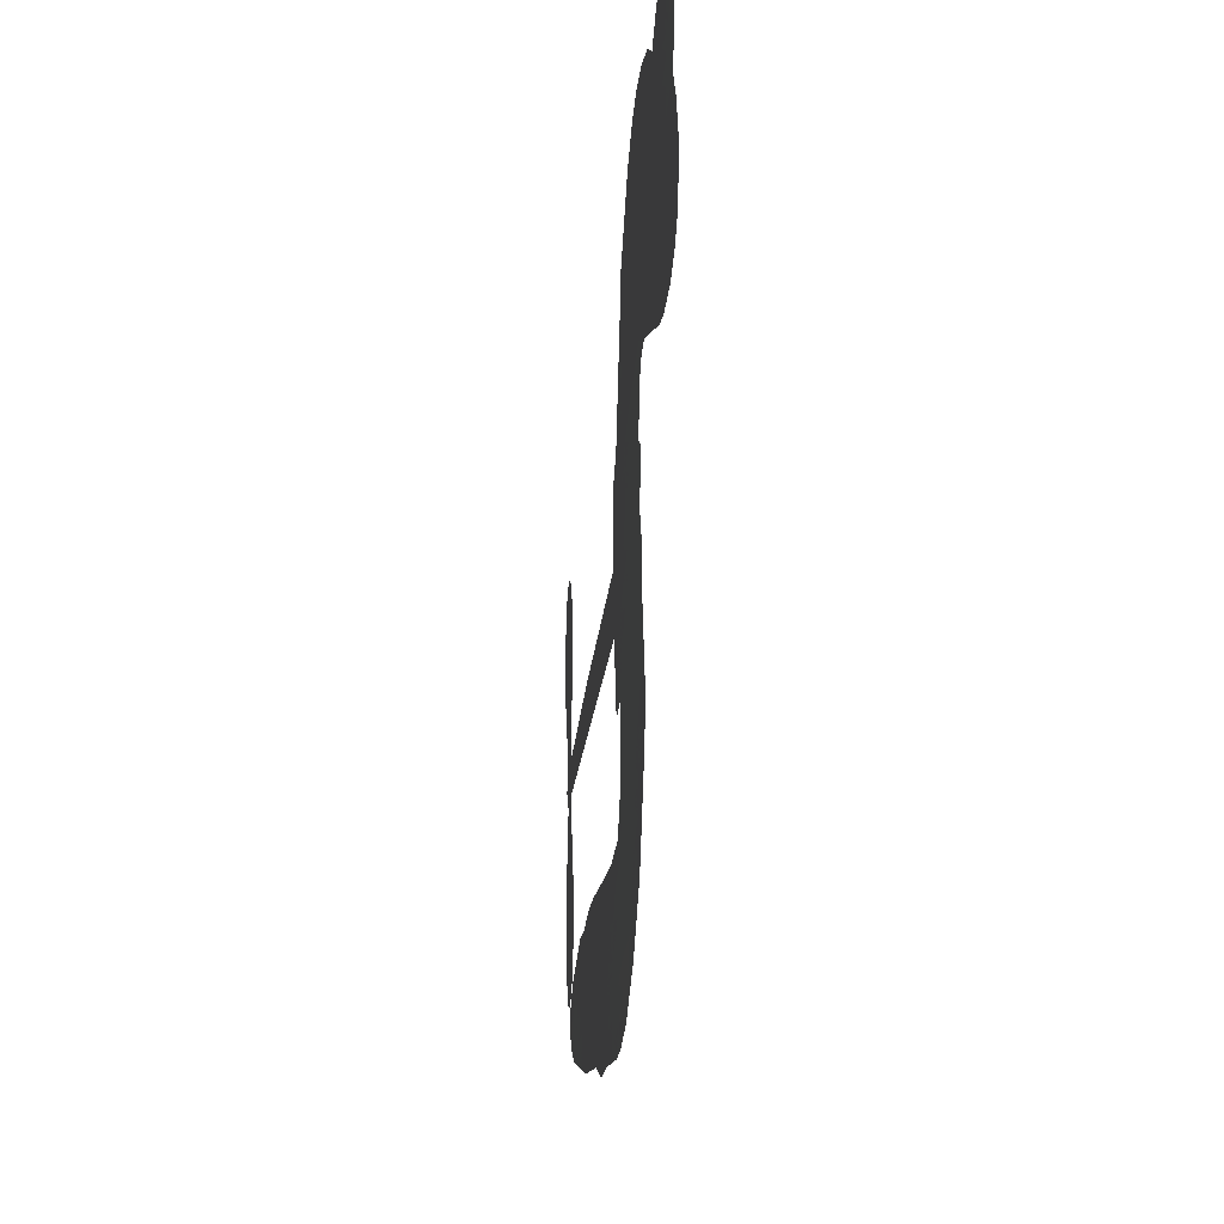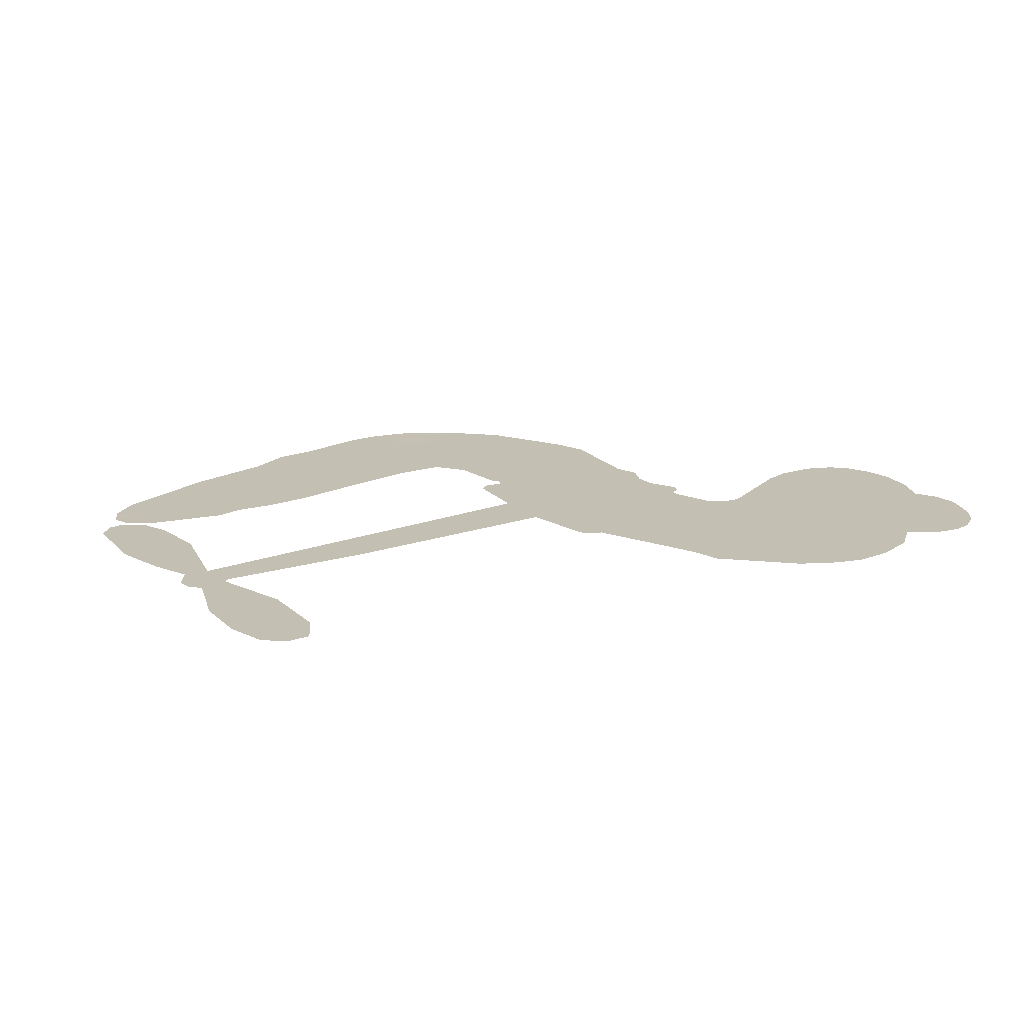
<metadata>
{"format":"obj","ext":"obj","renderer":"f3d","projection":"perspective","resolution":1024,"background":"white","views":[{"elev":-20.0,"azim":-95.8,"up":"+Y"},{"elev":17.9,"azim":140.9,"up":"+Z"}]}
</metadata>
<code>
v -3779 928 0.2257
v -3765 976.1 0.2142
v -3740 1019 0.1893
v -3755 1057 0.1564
v -3752 1093 0.1258
v -3729 1140 0
v -3702 1168 0.102
v -3673 1184 0.135
v -3645 1188 0.1547
v -3605 1178 0.1819
v -3565 1148 0.2241
v -3521 1179 0.2597
v -3459 1192 0.2811
v -3408 1190 0.2947
v -3369 1176 0.3046
v -3319 1143 0.3194
v -3237 1045 0.357
v -3232 1003 0.3705
v -3182 837.9 0.4716
v -3166 830.7 0.486
v -3156 815.8 0.5
v -3152 709.9 0.5272
v -2823 682.6 0.6118
v -2600 650.4 0.6795
v -2592 655.1 0.6864
v -2611 771 0.7179
v -2596 879.5 0.7338
v -2566 921.9 0.7382
v -2535 919.5 0.741
v -2506 892.8 0.75
v -2497 830.3 0.73
v -2509 749.8 0.7164
v -2550 659.4 0.6913
v -2537 639.8 0.6867
v -2536 619.8 0.6845
v -2560 590.7 0.6806
v -2545 533.1 0.6797
v -2535 448.6 0.6797
v -2557 337.4 0.6797
v -2579 316.6 0.6797
v -2604 316.6 0.6797
v -2631 344.5 0.6797
v -2642 382.9 0.6797
v -2640 469.9 0.6797
v -2595 599.1 0.6784
v -3163 623.1 0.5463
v -3182 530.1 0.5748
v -3198 520.3 0.5774
v -3226 526.2 0.5876
v -3230 515.5 0.6008
v -3224 504.8 0.6103
v -3225 421.5 0.669
v -3198 375.4 0.7013
v -3125 366.3 0.6935
v -2913 381 0.5832
v -2848 378.8 0.546
v -2790 367.7 0.5055
v -2753 372.7 0.4795
v -2642 337.7 0.3786
v -2613 311.1 0.324
v -2606 285.7 0.25
v -2625 256.8 0.3476
v -2664 231.3 0.4048
v -2824 187 0.5381
v -2953 170.1 0.6229
v -3016 146.4 0.662
v -3076 147.4 0.6969
v -3185 135.5 0.7854
v -3229 139.1 0.8353
v -3280 155.5 1
v -3352 203.8 0.7852
v -3413 276.2 0.7241
v -3463 401.6 0.6592
v -3474 453.1 0.64
v -3443 588.8 0.5732
v -3451 625.7 0.5548
v -3433 656.7 0.5366
v -3429 687.7 0.5138
v -3445 731.8 0.488
v -3439 745.9 0.4836
v -3424 752.5 0.475
v -3421 765.8 0.4601
v -3434 823.1 0.3966
v -3454 845.1 0.3579
v -3481 849.5 0.3262
v -3613 800.9 0.2586
v -3654 794.4 0.2511
v -3708 800.9 0.2439
v -3745 820.4 0.2394
v -3765 842.9 0.2368
v -3778 883.5 0.2319
v -2879 611.1 0.5994
v -2587 638.6 0.682
v -3400 754.5 0.4707
v -3247 528.9 0.5938
v -3224 463.2 0.6381
v -3425 731.3 0.4874
v -3186 807.5 0.4858
v -3173 576.6 0.5622
v -2737 605.1 0.6359
v -2570 651.9 0.688
v -2666 602.1 0.6569
v -2630 600.6 0.6682
v -3437 710 0.4976
v -3234 552.2 0.5788
v -2601 713 0.7066
v -2563 625.2 0.6836
v -2576 687.4 0.6984
v -2644 289.3 0.3594
v -2592 352.2 0.6797
v -3392 798.8 0.4356
v -3246 498.7 0.6142
v -3410 707.8 0.5014
v -3715 866.6 0.2382
v -3652 1136 0.1552
v -3461 894.9 0.3324
v -3154 763 0.5019
v -3205 548.5 0.574
v -2711 666.5 0.6416
v -2655 658.5 0.6585
v -3282 565.1 0.5787
v -3238 829.3 0.4567
v -3390 667.4 0.5268
v -3407 869.2 0.378
v -3215 592.1 0.5604
v -2613 624.3 0.6737
v -3300 512.3 0.6088
v -2644 629 0.6633
v -2677 633.4 0.6528
v -3404 617.3 0.5563
v -2763 303.3 0.4835
v -2617 534.5 0.6798
v -2553 881.2 0.7367
v -2529 704.6 0.7065
v -2546 393 0.6797
v -3690 1070 0.1614
v -2701 603.6 0.6462
v -2767 339.4 0.4878
v -2586 559.7 0.6796
v -2829 312.8 0.5314
v -2697 355.2 0.436
v -2728 326.4 0.4558
v -3415 1113 0.2996
v -3201 213.4 0.7746
v -3738 906.7 0.2303
v -3644 864.8 0.2508
v -3691 1130 0.111
v -3320 760.7 0.4757
v -3291 443 0.6496
v -2603 825.2 0.7265
v -2563 725.2 0.709
v -3720 1049 0.1686
v -3677 997 0.2103
v -3686 1033 0.189
v -3618 1031 0.2197
v -3651 1055 0.1922
v -2744 209.1 0.4788
v -2684 311.1 0.4135
v -3401 1151 0.2993
v -3309 1015 0.3529
v -3205 172.3 0.8021
v -3638 828.1 0.2536
v -3547 825.4 0.2803
v -3680 840.3 0.2454
v -3361 769.3 0.4638
v -3254 442.6 0.6517
v -3273 385.2 0.6851
v -3651 1020 0.2092
v -3623 962.7 0.2398
v -3598 1092 0.2106
v -3658 1096 0.1665
v -3448 1147 0.2852
v -3363 1115 0.3145
v -3269 1020 0.3597
v -3131 141.2 0.7377
v -3250 197 0.8371
v -3366 722.1 0.4939
v -3325 839.1 0.4282
v -3618 1065 0.2071
v -3567 1048 0.2406
v -3278 1094 0.3381
v -3398 834.3 0.4059
v -3172 190.4 0.7629
v -3142 250.7 0.7213
v -3353 809.4 0.4387
v -3293 1055 0.3449
v -3208 920.1 0.4135
v -3367 851.5 0.4069
v -3324 1089 0.329
v -3356 932.5 0.3697
v -3281 945.7 0.3864
v -3373 893.5 0.3811
v -3264 981.2 0.3747
v -3319 893.1 0.4007
v -3417 936.2 0.3427
v -3220 961.4 0.3907
v -3405 903.7 0.3617
v -3245 931.5 0.4009
v -3277 902.4 0.408
v -3237 890.5 0.4239
v -3268 860.5 0.4322
v -3195 879 0.4395
v -3284 815.9 0.4521
v -3223 859.6 0.4445
v -3438 872.2 0.3566
v -3278 534 0.5947
v -3310 545.8 0.5908
v -3330 607.4 0.5591
v -3363 510.3 0.6117
v -2523 858.6 0.7369
v -2562 838.2 0.7299
v -2571 793.2 0.722
v -3678 914.6 0.2361
v -3680 877.4 0.2418
v -3236 733.5 0.5029
v -3719 978.2 0.211
v -3528 897.9 0.2908
v -3235 384.8 0.6893
v -3254 317.4 0.7251
v -3225 345.6 0.7096
v -3260 352.2 0.705
v -3324 346.5 0.7037
v -3290 329.4 0.7171
v -3196 287.9 0.7315
v -3336 277.3 0.7473
v -3220 311.9 0.7248
v -3245 263.1 0.7615
v -3176 332.2 0.71
v -3321 310 0.7274
v -3439 338.7 0.6901
v -3290 274.6 0.7569
v -3606 1135 0.1933
v -3627 1109 0.1846
v -3485 1162 0.2717
v -3521 1132 0.2538
v -3480 1119 0.2745
v -3517 1075 0.2617
v -3344 1159 0.3118
v -3371 1145 0.3078
v -3249 164.9 0.8842
v -3301 201.6 0.8518
v -3576 993.4 0.2505
v -3299 1119 0.3281
v -3386 1039 0.3236
v -3364 632.4 0.5464
v -3370 585.4 0.5721
v -3305 679 0.5222
v -3348 672.5 0.5242
v -3322 644.8 0.5395
v -3279 616.7 0.5533
v -3399 441.9 0.6463
v -2577 758.1 0.7155
v -2541 769.3 0.7185
v -2503 790 0.7232
v -2532 814.8 0.7269
v -3707 898.2 0.2347
v -3711 938.5 0.2253
v -3673 955.7 0.2266
v -3190 734.8 0.5093
v -3249 781.1 0.4783
v -3709 1009 0.1974
v -3495 883.1 0.3121
v -3493 932 0.3038
v -3514 837.6 0.2987
v -3592 854.1 0.2655
v -3542 862.9 0.2851
v -3574 895.4 0.2703
v -3554 944.9 0.2714
v -3234 228.8 0.7878
v -3204 251.1 0.7543
v -3275 235.9 0.7952
v -3317 240.2 0.7847
v -3151 294.7 0.7124
v -3019 372.8 0.6428
v -3138 330.4 0.7002
v -3109 299.7 0.6932
v -3072 369.3 0.6703
v -3099 257.4 0.6962
v -3115 219.4 0.7136
v -3032 296.9 0.6548
v -3101 337.2 0.6848
v -3150 217.1 0.7373
v -3094 184.2 0.7058
v -3071 286.8 0.6767
v -3059 329 0.666
v -3045 184.6 0.6752
v -3021 334.1 0.6458
v -3039 240.6 0.6647
v -2961 296.1 0.6146
v -3075 225.4 0.6883
v -2966 376.7 0.6131
v -2997 306.5 0.6342
v -3005 265.6 0.6426
v -2969 336 0.6166
v -2990 211.7 0.6397
v -2915 325.9 0.5857
v -3162 370.8 0.7027
v -3556 1105 0.2353
v -3587 1023 0.2374
v -3609 998.8 0.2343
v -3554 1018 0.2548
v -3533 1045 0.2592
v -3538 981.5 0.2708
v -3472 1031 0.2913
v -3519 1012 0.2734
v -3496 975.2 0.2928
v -3456 955.3 0.3173
v -3446 924 0.3315
v -3415 991.7 0.3253
v -3462 993.7 0.3044
v -3363 1073 0.3226
v -3403 1075 0.3098
v -3345 1036 0.337
v -3450 1081 0.291
v -3429 1040 0.3071
v -3368 994.6 0.3424
v -3337 571 0.5786
v -3366 547.9 0.5919
v -3459 520.7 0.6113
v -3408 561.5 0.5866
v -3451 554.8 0.5936
v -3426 530.9 0.6036
v -3430 480.8 0.628
v -3301 591.8 0.5663
v -3253 589.7 0.5645
v -3236 632.9 0.5454
v -3438 433.7 0.6483
v -3366 324.7 0.7103
v -3747 944.6 0.2217
v -3190 771.3 0.4951
v -3286 778.3 0.472
v -3317 799.2 0.4535
v -3283 732 0.4968
v -3220 800.1 0.4769
v -3580 813.2 0.2675
v -3525 929.9 0.2876
v -3587 959.2 0.2543
v -3609 921.4 0.2533
v -3645 931.4 0.2406
v -3009 181.3 0.6543
v -2961 248.9 0.6182
v -3549 1074 0.2449
v -3484 1085 0.2761
v -3390 963.2 0.3446
v -3390 481.3 0.6271
v -3345 450.1 0.6437
v -3466 486.9 0.6271
v -3200 626.4 0.5475
v -3177 669.1 0.5353
v -3270 657.8 0.5342
v -3226 682 0.5264
v -3221 762.4 0.4925
v -3323 717.9 0.4999
v -3613 884.7 0.2572
v -2949 210.3 0.6153
v -2888 178.4 0.5793
v -2889 249.4 0.5739
v -2921 174.2 0.6006
v -2909 212.6 0.5895
v -2867 214.3 0.5625
v -2925 244.6 0.5968
v -2912 284.3 0.5858
v -2835 258.8 0.538
v -2874 308.4 0.561
v -2854 341.2 0.5482
v -2819 347.1 0.525
v -2880 379.9 0.5649
v -3021 617.1 0.5668
v -2987 696.3 0.5732
v -3194 699.9 0.5228
v -3263 697.4 0.5162
v -2831 222.6 0.5385
v -2783 246.8 0.5021
v -2784 198 0.5102
v -2721 277.5 0.4493
v -2888 346.5 0.569
v -3092 620.1 0.5522
v -2755 269 0.4787
v -2704 220.2 0.4437
v -2731 243.6 0.4618
v -2692 254.7 0.4252
v -3069 703.1 0.5547
v -3146 678.4 0.5374
v -3111 706.5 0.5441
v -2595 402.2 0.6797
v -2565 425.7 0.6797
v -2583 480.8 0.6797
v -2641 426.4 0.6797
v -2603 442.7 0.6797
v -3714 1100 0.1157
v -3279 479.8 0.6274
v -3318 477.6 0.6288
v -3317 932.3 0.3826
v -3311 973.5 0.3671
v -3302 863.9 0.4213
v -3383 239.9 0.7518
v -3375 277.8 0.7348
v -2937 354.3 0.5978
v -3408 385.6 0.6725
v -3364 371.3 0.685
v -3321 396.7 0.6748
v -3376 409 0.6639
v -3292 410.7 0.6685
v -3346 417.6 0.6614
v -2866 274.9 0.5572
v -2799 284.3 0.5116
v -2795 318.5 0.5075
v -3093 665 0.5506
v -3128 621.6 0.5468
v -3056 643.4 0.5592
v -3028 699.7 0.564
v -2950 614.1 0.5828
v -3016 659.1 0.5674
v -2986 615.6 0.5747
v -2905 689.4 0.5922
v -2966 656.3 0.5786
v -2923 648.8 0.5888
v -2946 692.8 0.5826
v -2915 612.6 0.591
v -2540 490.8 0.6797
v -2581 519.8 0.6797
v -2629 502.2 0.6797
v -3346 966.7 0.3594
v -3451 370.2 0.6737
v -3400 346 0.6931
v -3426 307.4 0.7075
v -3393 306 0.7149
v -3124 654.2 0.545
v -2767 674.5 0.6259
v -2743 643.7 0.6334
v -2808 608.1 0.6169
v -2773 606.6 0.6262
v -2789 642.2 0.6213
v -2829 642.6 0.6111
v -2864 686 0.6019
v -2883 650.9 0.5981
v -3130 187 0.7309
v -3160 158.7 0.7601
f 112 206 391
f 186 160 174
f 75 130 76
f 203 122 201
f 105 121 206
f 45 107 93
f 51 50 112
f 123 78 77
f 89 88 114
f 125 118 99
f 1 91 145
f 162 164 87
f 25 108 106
f 43 42 110
f 80 79 97
f 126 93 24
f 58 138 142
f 179 299 180
f 128 129 102
f 105 125 325
f 52 166 167
f 143 159 172
f 240 176 70
f 142 138 131
f 176 240 161
f 223 231 219
f 59 158 109
f 95 112 50
f 117 21 98
f 113 94 97
f 97 104 113
f 104 78 113
f 349 383 22
f 166 112 391
f 105 95 49
f 74 73 327
f 51 112 96
f 82 94 111
f 107 34 101
f 52 218 53
f 323 345 322
f 203 260 122
f 90 89 114
f 167 221 218
f 145 256 257
f 91 90 114
f 298 232 170
f 98 19 334
f 282 183 437
f 77 76 130
f 4 3 152
f 152 5 4
f 56 365 366
f 45 126 103
f 115 9 8
f 8 7 147
f 45 139 36
f 106 151 252
f 147 7 6
f 381 158 375
f 114 145 91
f 246 208 245
f 136 154 156
f 10 9 115
f 19 122 334
f 205 83 124
f 17 174 18
f 84 205 116
f 165 111 94
f 182 83 111
f 162 146 164
f 239 15 159
f 206 207 127
f 129 137 102
f 236 234 235
f 350 250 326
f 172 159 14
f 180 302 342
f 126 45 93
f 322 318 320
f 239 238 15
f 211 150 212
f 5 152 390
f 136 152 154
f 25 93 101
f 31 30 210
f 107 45 36
f 124 192 197
f 161 183 144
f 119 430 137
f 120 119 129
f 296 364 376
f 359 361 355
f 287 274 285
f 363 373 406
f 276 285 281
f 50 49 95
f 53 218 220
f 275 54 297
f 49 48 118
f 126 128 103
f 274 287 294
f 58 57 138
f 78 123 113
f 407 406 131
f 118 105 49
f 375 158 142
f 68 161 69
f 61 109 62
f 421 139 132
f 109 60 59
f 166 52 96
f 423 394 160
f 60 109 61
f 348 349 351
f 85 84 116
f 141 58 142
f 162 87 86
f 43 110 385
f 134 32 151
f 386 385 135
f 110 42 41
f 110 135 385
f 102 103 128
f 57 366 407
f 40 110 41
f 40 39 110
f 421 387 420
f 119 137 129
f 141 158 59
f 37 36 139
f 105 206 95
f 47 118 48
f 94 81 97
f 95 206 112
f 430 433 432
f 432 100 430
f 413 416 369
f 82 81 94
f 177 165 94
f 98 20 19
f 98 21 20
f 97 79 104
f 63 62 109
f 108 151 106
f 117 330 259
f 210 133 211
f 93 107 101
f 83 82 111
f 259 22 117
f 348 99 46
f 47 99 118
f 24 93 25
f 132 139 45
f 35 34 107
f 126 24 128
f 101 34 33
f 118 125 105
f 130 123 77
f 115 8 147
f 128 24 120
f 108 101 33
f 27 133 28
f 108 33 134
f 255 253 254
f 185 111 165
f 28 133 29
f 133 30 29
f 129 128 120
f 110 39 135
f 159 15 14
f 145 114 256
f 193 160 394
f 101 108 25
f 389 388 385
f 36 35 107
f 168 154 153
f 81 80 97
f 372 373 363
f 151 108 134
f 214 114 164
f 145 257 329
f 163 265 335
f 179 233 171
f 390 6 5
f 147 390 171
f 113 123 177
f 177 123 248
f 209 346 392
f 397 396 225
f 261 154 152
f 27 150 211
f 253 252 151
f 152 136 390
f 3 2 216
f 168 169 300
f 261 152 3
f 168 156 154
f 261 153 154
f 234 236 172
f 179 156 155
f 147 171 115
f 64 374 372
f 375 380 381
f 141 142 158
f 142 131 375
f 172 14 13
f 143 173 239
f 308 205 197
f 196 198 187
f 283 175 67
f 161 144 176
f 264 266 163
f 214 146 213
f 85 262 264
f 262 85 116
f 114 88 164
f 87 164 88
f 177 94 113
f 332 148 331
f 112 166 96
f 166 149 403
f 346 209 345
f 223 219 221
f 169 168 153
f 155 156 168
f 265 162 86
f 162 265 146
f 179 180 170
f 11 10 232
f 136 156 171
f 171 156 179
f 12 234 13
f 172 13 234
f 173 311 189
f 189 311 313
f 16 173 189
f 200 198 199
f 288 280 284
f 183 282 144
f 270 184 224
f 70 176 241
f 245 248 123
f 148 165 177
f 188 194 192
f 188 182 185
f 179 155 299
f 179 170 233
f 299 300 242
f 301 302 180
f 188 192 124
f 17 181 186
f 83 182 124
f 438 161 68
f 437 283 279
f 288 290 286
f 220 226 228
f 332 165 148
f 188 185 178
f 17 186 174
f 189 186 181
f 174 193 18
f 185 182 111
f 202 187 200
f 182 188 124
f 16 189 243
f 311 173 312
f 189 313 186
f 194 190 192
f 18 193 196
f 194 188 178
f 190 195 197
f 160 193 174
f 198 196 193
f 122 204 201
f 393 194 199
f 160 313 316
f 304 314 343
f 190 197 192
f 198 193 191
f 197 195 308
f 199 191 393
f 198 191 199
f 395 194 178
f 198 200 187
f 201 200 199
f 204 19 202
f 395 199 194
f 201 395 203
f 332 178 185
f 204 202 200
f 260 331 333
f 201 204 200
f 19 204 122
f 83 205 84
f 197 205 124
f 207 206 121
f 206 127 391
f 324 317 207
f 130 320 246
f 250 350 249
f 123 130 245
f 127 207 209
f 207 121 324
f 30 133 210
f 133 27 211
f 150 26 212
f 210 211 255
f 252 212 26
f 253 255 212
f 146 354 339
f 258 153 216
f 146 214 164
f 256 214 213
f 353 247 333
f 348 46 349
f 2 1 329
f 216 257 258
f 307 263 308
f 354 267 338
f 52 167 218
f 221 220 218
f 221 167 223
f 269 270 227
f 219 226 220
f 53 220 228
f 167 222 223
f 219 220 221
f 402 400 404
f 328 225 229
f 222 229 223
f 269 227 271
f 226 227 224
f 224 273 228
f 397 72 396
f 71 70 241
f 227 226 219
f 226 224 228
f 223 229 231
f 144 269 176
f 273 224 184
f 297 53 228
f 399 251 327
f 231 229 225
f 400 402 399
f 426 427 425
f 71 241 272
f 219 231 227
f 10 115 232
f 233 115 171
f 170 232 233
f 115 233 232
f 11 235 12
f 234 12 235
f 11 232 298
f 236 143 172
f 235 11 298
f 235 237 343
f 299 301 180
f 237 302 304
f 143 239 159
f 173 16 238
f 173 238 239
f 70 69 240
f 161 240 69
f 176 269 271
f 271 231 272
f 338 268 337
f 262 263 217
f 314 312 143
f 189 181 243
f 316 313 244
f 246 245 130
f 249 248 245
f 319 322 321
f 318 207 317
f 250 249 208
f 215 260 333
f 249 245 208
f 248 247 353
f 250 208 324
f 247 248 249
f 325 250 324
f 325 326 250
f 230 399 424
f 400 222 401
f 106 252 26
f 253 151 32
f 255 254 31
f 212 252 253
f 210 255 31
f 253 32 254
f 212 255 211
f 214 256 114
f 257 256 213
f 257 213 258
f 216 2 329
f 339 258 213
f 169 153 258
f 330 117 98
f 326 351 350
f 331 260 203
f 259 330 352
f 3 216 261
f 153 261 216
f 263 262 116
f 266 264 262
f 310 304 305
f 301 242 303
f 265 266 267
f 266 262 217
f 267 266 217
f 265 163 266
f 268 267 217
f 268 338 267
f 263 336 217
f 268 303 337
f 270 269 144
f 227 231 271
f 270 144 282
f 227 270 224
f 272 231 225
f 176 271 241
f 272 225 396
f 241 271 272
f 184 278 276
f 228 273 275
f 276 284 285
f 285 274 277
f 273 276 275
f 284 276 278
f 184 276 273
f 54 275 281
f 175 283 437
f 276 281 275
f 279 184 282
f 278 184 279
f 437 279 282
f 290 288 284
f 376 398 296
f 277 54 281
f 282 184 270
f 438 183 161
f 66 286 67
f 67 286 283
f 279 290 278
f 284 280 285
f 285 280 287
f 277 281 285
f 340 65 295
f 278 290 284
f 292 287 280
f 294 287 292
f 340 286 66
f 341 293 295
f 292 280 293
f 358 359 355
f 279 283 290
f 286 290 283
f 293 280 288
f 291 294 398
f 294 292 289
f 295 293 288
f 289 292 293
f 294 289 296
f 294 291 274
f 340 288 286
f 293 341 289
f 361 362 341
f 365 376 364
f 342 170 180
f 275 297 228
f 237 235 298
f 300 299 155
f 301 299 242
f 168 300 155
f 337 300 169
f 242 337 303
f 342 302 237
f 305 301 303
f 311 312 244
f 336 303 268
f 307 310 306
f 301 305 302
f 305 303 306
f 303 336 306
f 304 302 305
f 307 306 263
f 305 306 310
f 308 263 116
f 307 195 309
f 308 116 205
f 195 307 308
f 309 344 316
f 309 244 315
f 307 309 310
f 315 310 309
f 312 173 143
f 313 311 244
f 314 143 236
f 315 312 314
f 244 309 316
f 186 313 160
f 343 314 236
f 315 314 304
f 315 304 310
f 244 312 315
f 344 309 195
f 393 394 423
f 208 246 317
f 318 317 246
f 75 320 130
f 207 318 209
f 323 251 345
f 320 318 246
f 320 321 322
f 322 319 323
f 320 75 321
f 318 322 209
f 347 74 323
f 327 323 74
f 317 324 208
f 325 324 121
f 105 325 121
f 326 325 125
f 348 326 125
f 350 247 249
f 230 425 399
f 323 327 251
f 427 397 328
f 73 399 327
f 145 329 1
f 216 329 257
f 334 330 98
f 215 352 260
f 332 331 203
f 331 148 333
f 178 332 203
f 332 185 165
f 353 333 148
f 371 247 350
f 122 260 334
f 334 260 352
f 336 263 306
f 265 86 335
f 268 217 336
f 300 337 242
f 337 169 338
f 169 258 339
f 265 354 146
f 146 339 213
f 169 339 338
f 65 340 66
f 288 340 295
f 65 355 295
f 341 295 355
f 237 298 342
f 170 342 298
f 235 343 236
f 304 343 237
f 195 190 344
f 423 344 190
f 346 345 251
f 322 345 209
f 399 425 400
f 391 392 149
f 99 348 125
f 323 319 347
f 413 410 368
f 259 370 22
f 215 351 370
f 326 348 351
f 371 333 247
f 370 351 349
f 371 215 333
f 259 352 215
f 334 352 330
f 148 177 353
f 248 353 177
f 267 354 265
f 339 354 338
f 360 363 357
f 289 341 362
f 357 359 360
f 358 356 359
f 364 140 365
f 360 359 356
f 355 65 358
f 361 359 357
f 356 64 360
f 364 405 140
f 361 357 362
f 355 361 341
f 357 363 405
f 289 362 296
f 360 64 372
f 374 157 373
f 296 362 364
f 362 357 405
f 366 365 140
f 398 376 55
f 366 140 407
f 56 366 57
f 417 415 418
f 365 56 367
f 428 384 383
f 22 370 349
f 215 370 259
f 350 351 371
f 215 371 351
f 373 157 380
f 363 360 372
f 378 375 131
f 373 378 406
f 372 374 373
f 381 380 379
f 365 367 376
f 55 376 367
f 377 410 408
f 46 383 349
f 406 378 131
f 373 380 378
f 63 381 379
f 380 375 378
f 157 379 380
f 63 109 381
f 158 381 109
f 408 382 384
f 22 383 384
f 386 135 38
f 377 408 428
f 428 46 409
f 385 386 389
f 387 386 38
f 389 44 388
f 421 420 37
f 422 44 387
f 386 387 389
f 43 385 388
f 44 389 387
f 171 390 136
f 6 390 147
f 392 391 127
f 166 391 149
f 209 392 127
f 149 392 346
f 394 393 191
f 190 194 393
f 193 394 191
f 423 160 316
f 203 395 178
f 199 395 201
f 272 396 71
f 222 328 229
f 328 397 225
f 291 398 55
f 294 296 398
f 400 328 222
f 401 222 167
f 399 402 251
f 167 403 401
f 404 149 346
f 404 400 401
f 346 251 402
f 166 403 167
f 404 403 149
f 404 401 403
f 346 402 404
f 140 405 363
f 362 405 364
f 407 131 138
f 363 406 140
f 407 138 57
f 140 406 407
f 410 377 368
f 413 411 410
f 428 408 384
f 382 408 410
f 413 414 416
f 382 410 411
f 369 411 413
f 416 414 412
f 436 434 435
f 413 368 414
f 417 416 412
f 92 436 419
f 418 369 416
f 417 419 436
f 139 421 37
f 417 418 416
f 417 412 419
f 387 38 420
f 422 421 132
f 344 423 316
f 421 422 387
f 393 423 190
f 72 397 427
f 399 73 424
f 400 425 328
f 425 427 328
f 425 230 426
f 72 427 426
f 46 428 383
f 377 428 409
f 119 429 430
f 137 430 100
f 432 433 431
f 429 23 433
f 434 431 433
f 433 430 429
f 434 433 23
f 415 417 436
f 92 431 434
f 434 436 92
f 434 23 435
f 415 436 435
f 437 183 438
f 68 175 438
f 437 438 175

</code>
